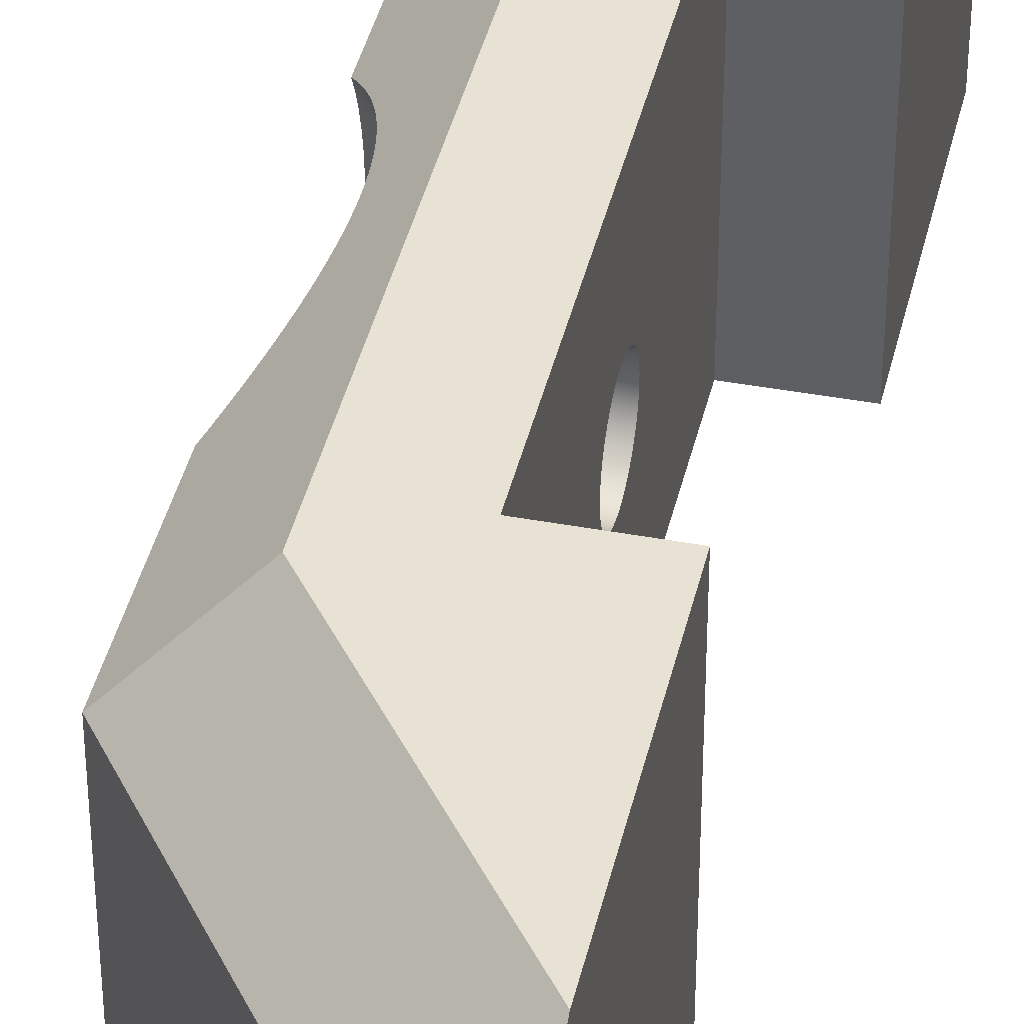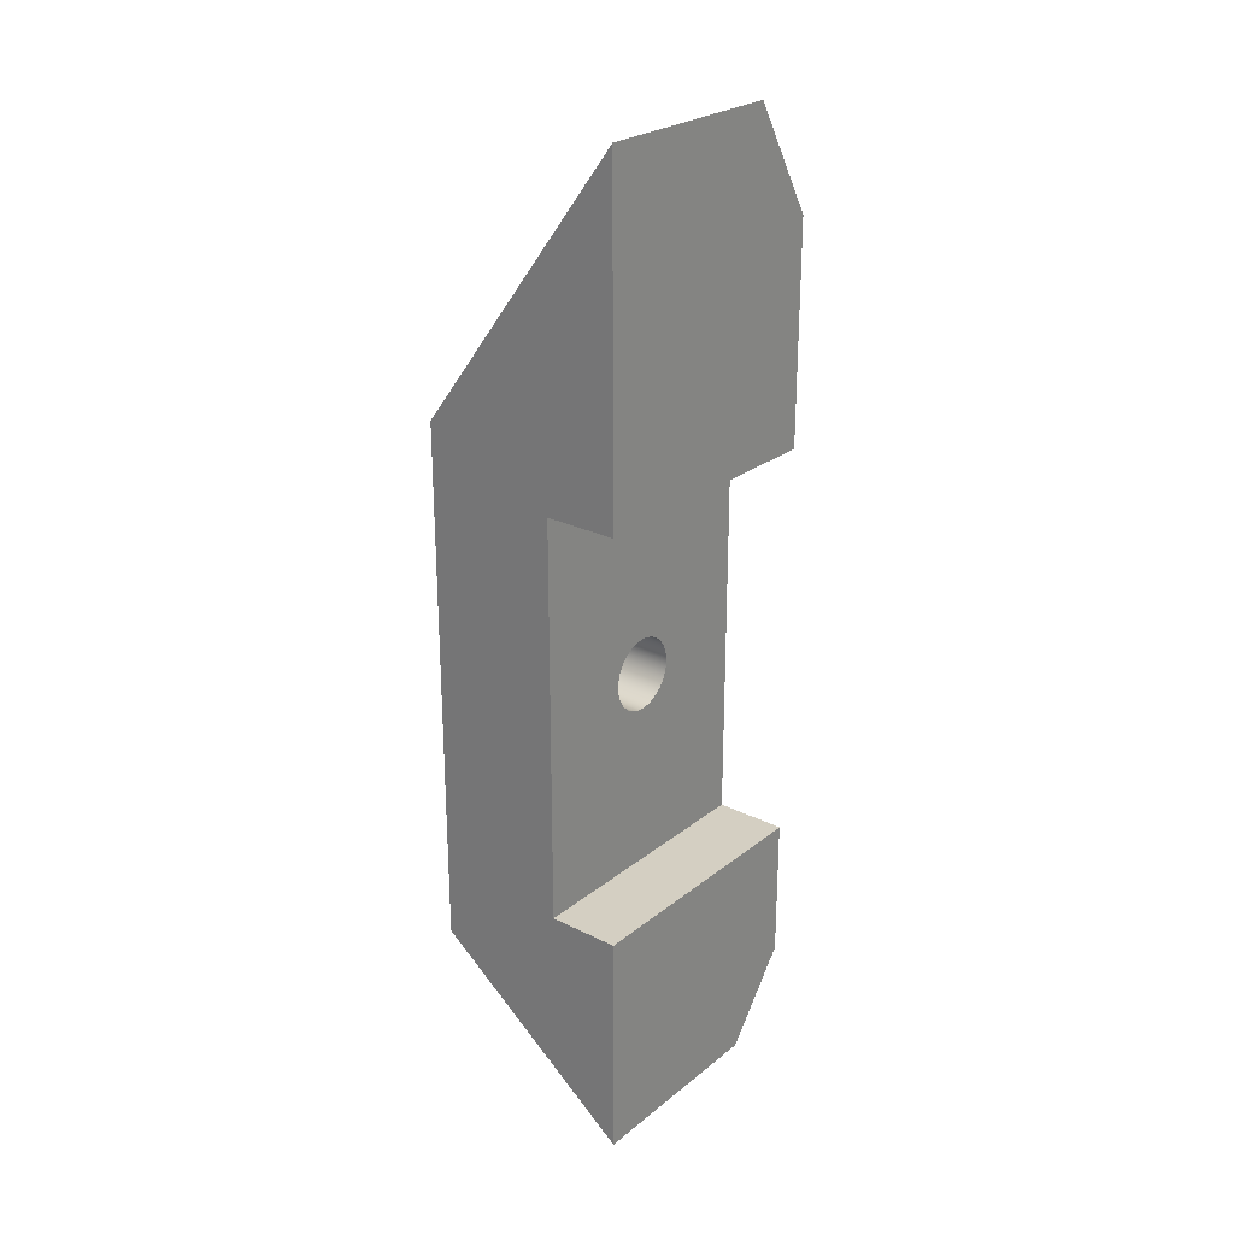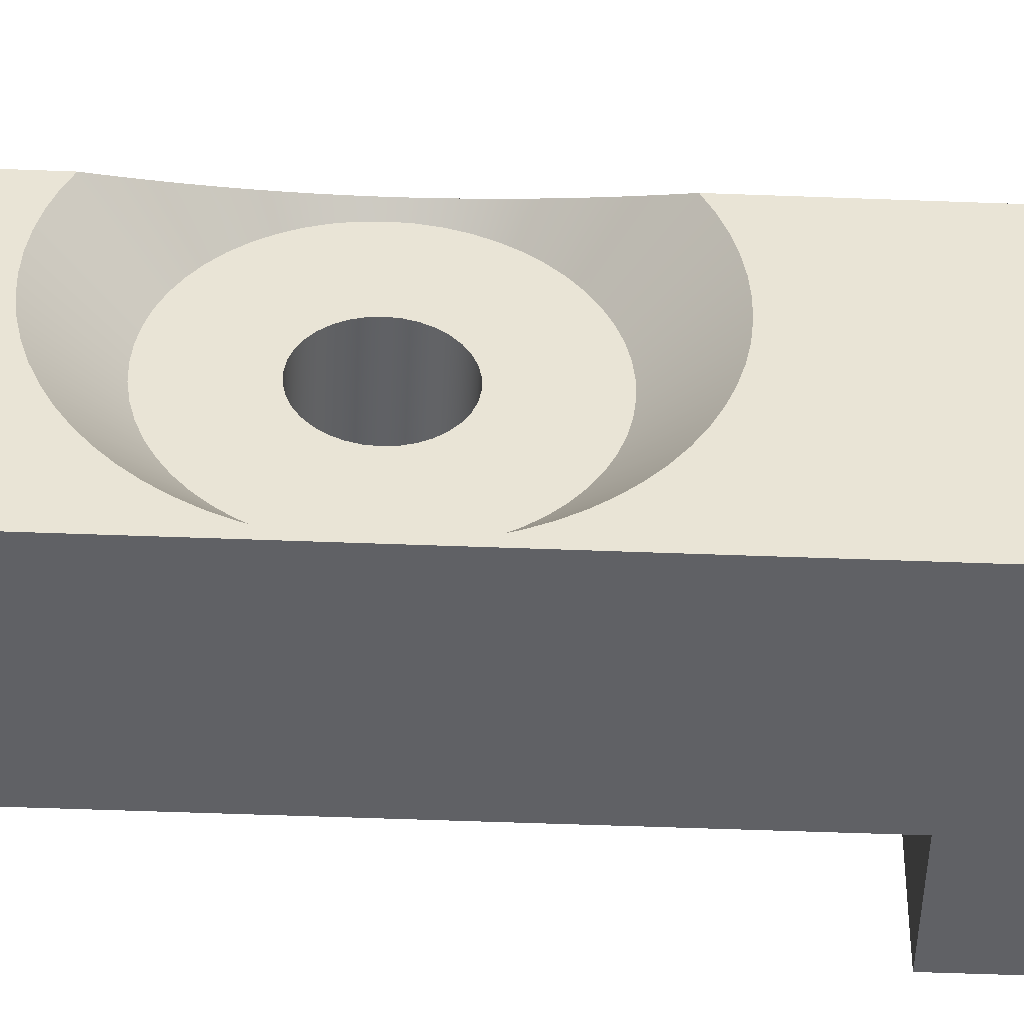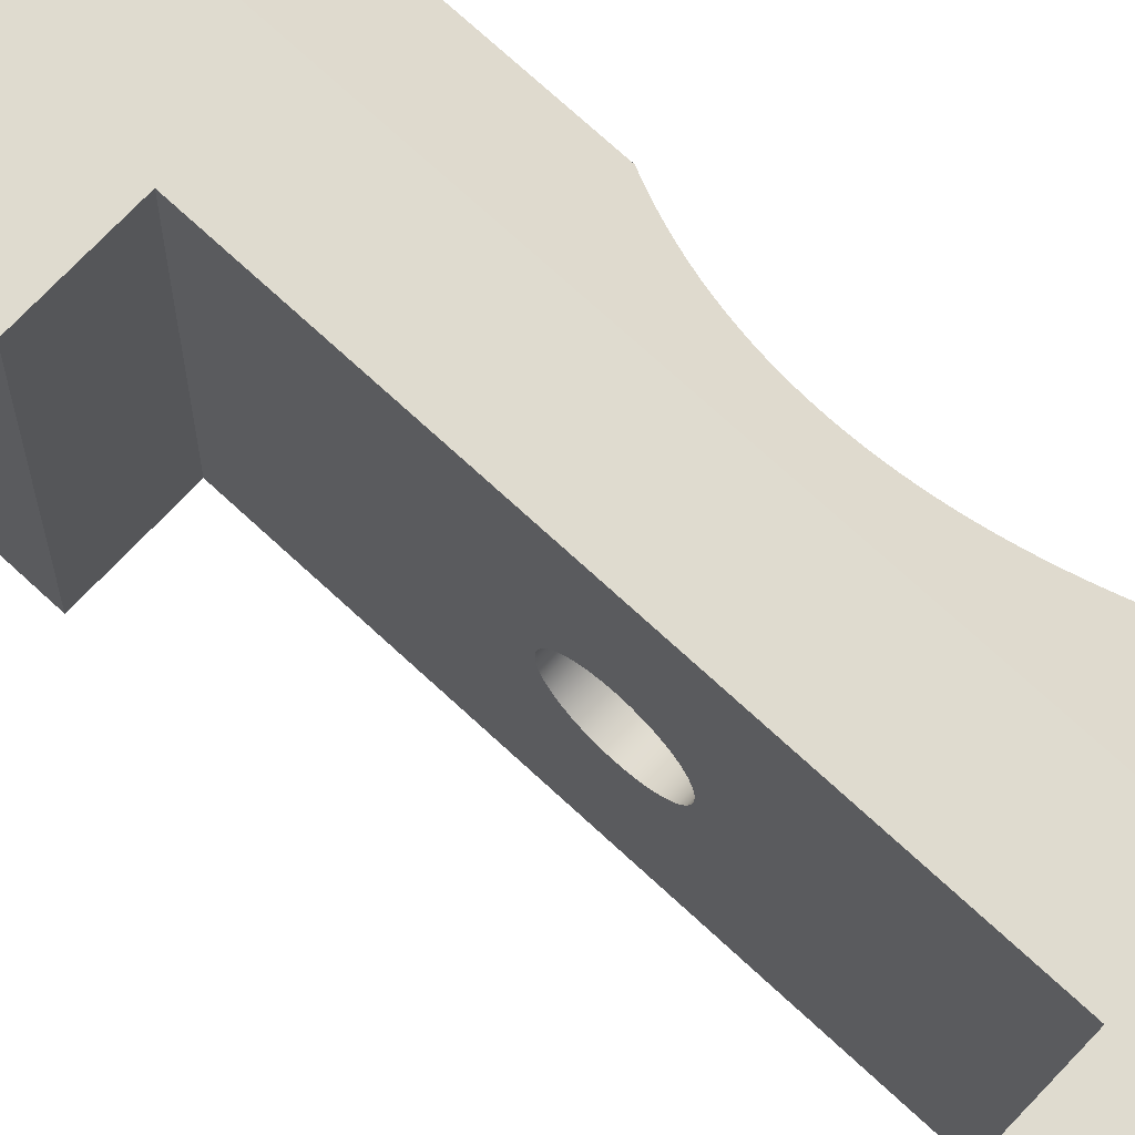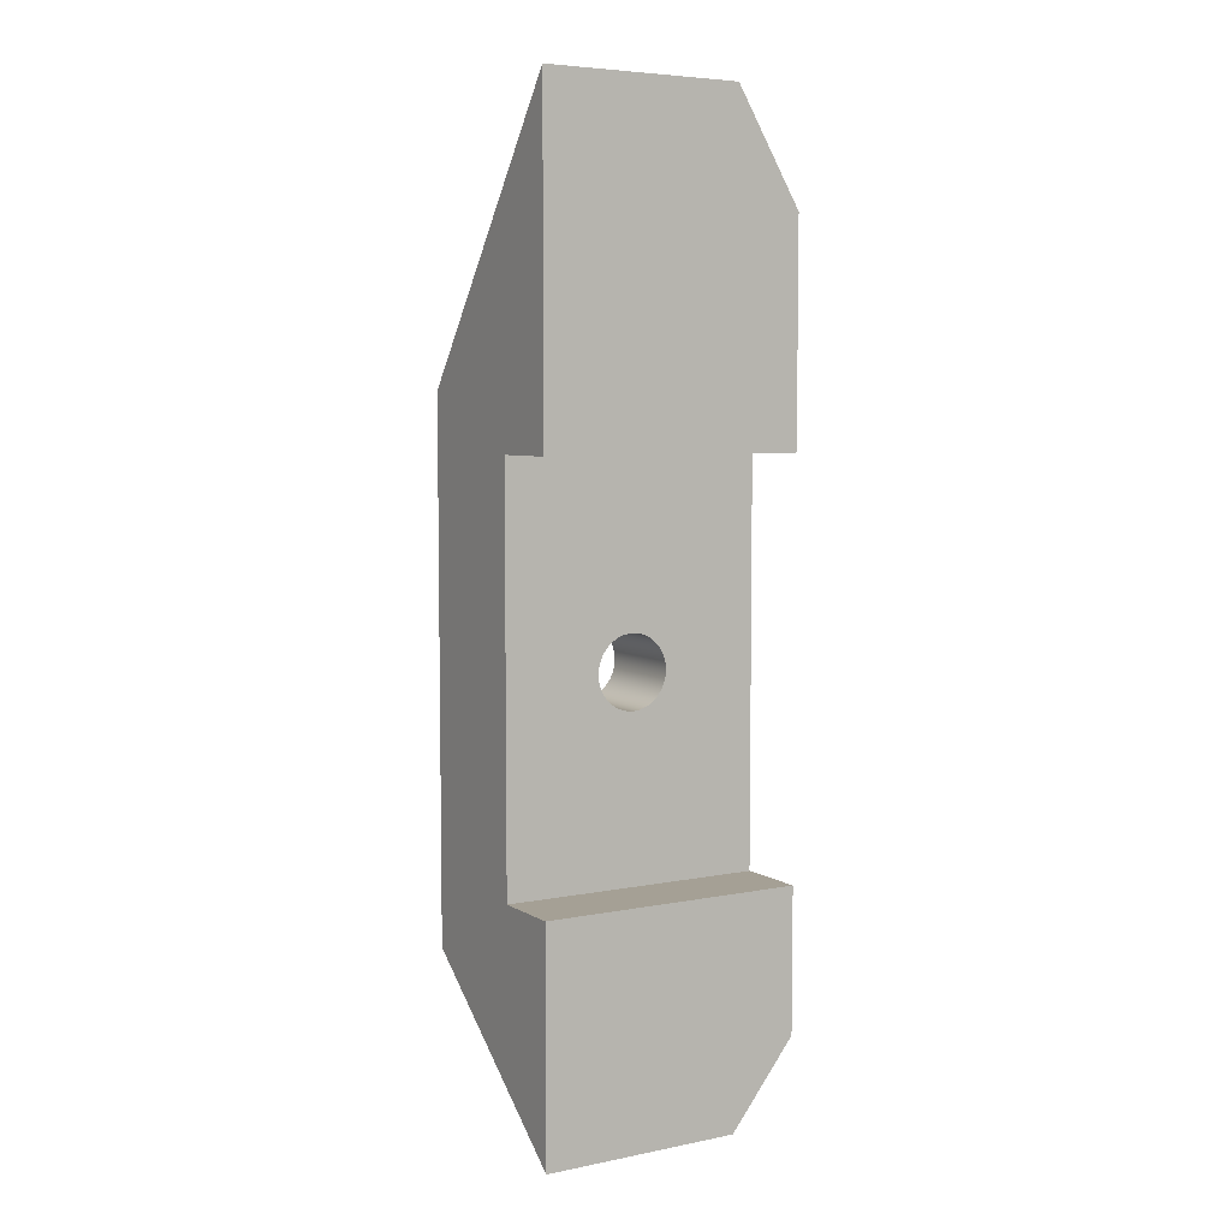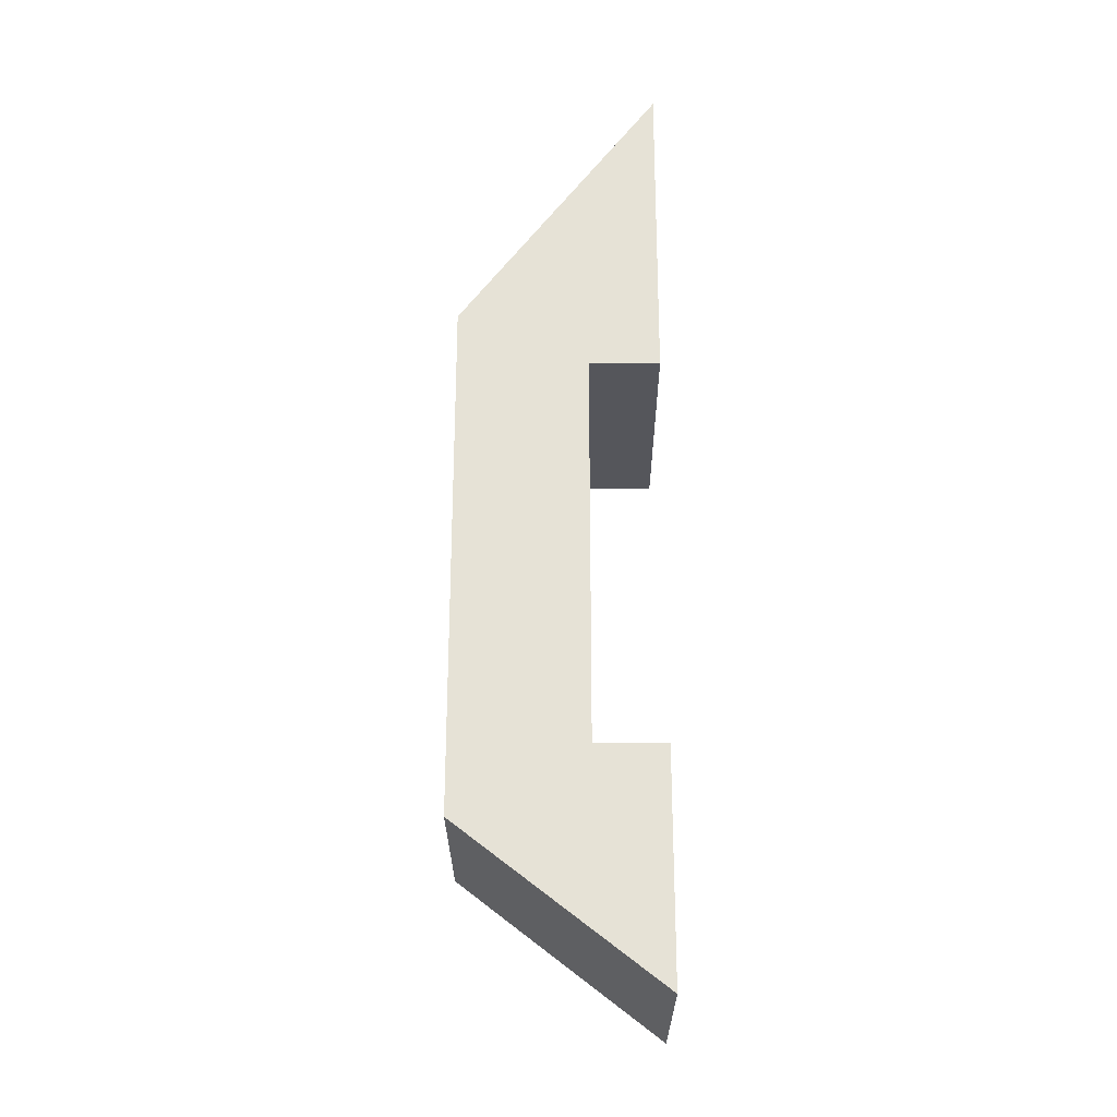
<metadata>
{"format":"obj","ext":"obj","renderer":"f3d","projection":"perspective","resolution":1024,"background":"white","views":[{"elev":40.8,"azim":12.8,"up":"+Y"},{"elev":25.6,"azim":38.7,"up":"+Z"},{"elev":-48.2,"azim":-92.5,"up":"+Y"},{"elev":70.4,"azim":133.1,"up":"+Y"},{"elev":5.9,"azim":59.0,"up":"+Z"},{"elev":-26.2,"azim":0.1,"up":"+Z"}]}
</metadata>
<code>
g RIGHT PLATE BACK CLIP
v 57 796 50.5
v 57 796 49.69
v 57 796.2 48.89
v 57 796.4 48.11
v 57 796.7 47.36
v 57 797.2 46.65
v 57 797.6 46
v 57 798.2 45.41
v 57 798.8 44.89
v 57 799.5 44.44
v 57 800.2 44.07
v 57 801 43.79
v 57 801.8 43.61
v 57 802.6 43.51
v 57 803.4 43.51
v 57 804.2 43.61
v 57 805 43.79
v 57 805.8 44.07
v 57 806.5 44.44
v 57 807.2 44.89
v 57 807.8 45.41
v 57 808.4 46
v 57 808.8 46.65
v 57 809.3 47.36
v 57 809.6 48.11
v 57 809.8 48.89
v 57 810 49.69
v 57 810 50.5
v 57 810 51.31
v 57 809.8 52.11
v 57 809.6 52.89
v 57 809.3 53.64
v 57 808.8 54.35
v 57 808.4 55
v 57 807.8 55.59
v 57 807.2 56.11
v 57 806.5 56.56
v 57 805.8 56.93
v 57 805 57.21
v 57 804.2 57.39
v 57 803.4 57.49
v 57 802.6 57.49
v 57 801.8 57.39
v 57 801 57.21
v 57 800.2 56.93
v 57 799.5 56.56
v 57 798.8 56.11
v 57 798.2 55.59
v 57 797.6 55
v 57 797.2 54.35
v 57 796.7 53.64
v 57 796.4 52.89
v 57 796.2 52.11
v 57 796 51.31
v 54 808 59.16
v 54.3 808.3 58.62
v 54.59 808.6 58.08
v 54.85 808.8 57.54
v 55.09 809.1 57
v 55.32 809.3 56.45
v 55.52 809.5 55.91
v 55.71 809.7 55.37
v 55.88 809.9 54.83
v 56.02 810 54.29
v 56.15 810.1 53.75
v 56.26 810.3 53.21
v 56.34 810.3 52.67
v 56.41 810.4 52.12
v 56.46 810.5 51.58
v 56.49 810.5 51.04
v 56.5 810.5 50.5
v 56.49 810.5 49.96
v 56.46 810.5 49.42
v 56.41 810.4 48.88
v 56.34 810.3 48.33
v 56.26 810.3 47.79
v 56.15 810.1 47.25
v 56.02 810 46.71
v 55.88 809.9 46.17
v 55.71 809.7 45.63
v 55.52 809.5 45.09
v 55.32 809.3 44.55
v 55.09 809.1 44
v 54.85 808.8 43.46
v 54.59 808.6 42.92
v 54.3 808.3 42.38
v 54 808 41.84
v 54 807.2 41.4
v 54 806.3 41.05
v 54 805.4 40.78
v 54 804.4 40.6
v 54 803.5 40.51
v 54 802.5 40.51
v 54 801.6 40.6
v 54 800.6 40.78
v 54 799.7 41.05
v 54 798.8 41.4
v 54 798 41.84
v 54 797.2 42.35
v 54 796.5 42.94
v 54 795.8 43.6
v 54 795.1 44.32
v 54 794.6 45.09
v 54 794.1 45.92
v 54 793.7 46.78
v 54 793.4 47.68
v 54 793.2 48.61
v 54 793 49.55
v 54 793 50.5
v 54 793 51.45
v 54 793.2 52.39
v 54 793.4 53.32
v 54 793.7 54.22
v 54 794.1 55.08
v 54 794.6 55.91
v 54 795.1 56.68
v 54 795.8 57.4
v 54 796.5 58.06
v 54 797.2 58.65
v 54 798 59.16
v 54 798.8 59.6
v 54 799.7 59.95
v 54 800.6 60.22
v 54 801.6 60.4
v 54 802.5 60.49
v 54 803.5 60.49
v 54 804.4 60.4
v 54 805.4 60.22
v 54 806.3 59.95
v 54 807.2 59.6
v 54 793 70
v 54 808 70
v 59 813 68.33
v 59 813 32.45
v 54 808 30
v 57 801.3 48.3
v 57 801.8 48.04
v 57 802.3 47.85
v 57 802.8 47.76
v 57 803.3 47.76
v 57 803.8 47.86
v 57 804.2 48.04
v 57 804.7 48.31
v 57 805 48.65
v 57 805.3 49.06
v 57 805.6 49.51
v 57 805.7 50
v 57 805.7 50.51
v 57 805.7 51.01
v 57 805.6 51.5
v 57 805.3 51.95
v 57 805 52.36
v 57 804.7 52.7
v 57 804.2 52.96
v 57 803.7 53.15
v 57 803.2 53.24
v 57 802.7 53.24
v 57 802.2 53.14
v 57 801.8 52.96
v 57 801.3 52.69
v 57 801 52.35
v 57 800.7 51.94
v 57 800.4 51.49
v 57 800.3 51
v 57 800.3 50.49
v 57 800.3 49.99
v 57 800.4 49.5
v 57 800.7 49.05
v 57 801 48.64
v 64 800.2 50.5
v 64 800.3 49.99
v 64 800.4 49.51
v 64 800.7 49.05
v 64 801 48.65
v 64 801.3 48.31
v 64 801.8 48.04
v 64 802.2 47.85
v 64 802.7 47.76
v 64 803.3 47.76
v 64 803.8 47.85
v 64 804.2 48.04
v 64 804.7 48.31
v 64 805 48.65
v 64 805.3 49.05
v 64 805.6 49.51
v 64 805.7 49.99
v 64 805.8 50.5
v 64 805.7 51.01
v 64 805.6 51.49
v 64 805.3 51.95
v 64 805 52.35
v 64 804.7 52.69
v 64 804.2 52.96
v 64 803.8 53.15
v 64 803.3 53.24
v 64 802.7 53.24
v 64 802.2 53.15
v 64 801.8 52.96
v 64 801.3 52.69
v 64 801 52.35
v 64 800.7 51.95
v 64 800.4 51.49
v 64 800.3 51.01
v 69.39 808 18.03
v 69.39 793 18.03
v 54 793 30
v 69.39 793 35.25
v 69.39 813 35.25
v 64 813 35.25
v 64 793 35.25
v 69.39 813 24.37
v 64 793 65.75
v 69.39 793 65.75
v 69.39 793 90.51
v 64 813 65.75
v 69.39 813 82.18
v 69.39 808 90.51
v 69.39 813 65.75
f 2 108 1
f 1 108 109
f 1 109 110
f 108 2 107
f 107 2 3
f 107 3 106
f 106 3 4
f 106 4 105
f 105 4 5
f 105 5 104
f 104 5 6
f 104 6 103
f 103 6 102
f 102 6 7
f 102 7 101
f 101 7 8
f 101 8 100
f 100 8 9
f 100 9 99
f 99 9 10
f 99 10 98
f 98 10 97
f 97 10 11
f 97 11 96
f 96 11 12
f 96 12 95
f 95 12 13
f 95 13 94
f 94 13 14
f 94 14 93
f 93 14 15
f 93 15 92
f 92 15 91
f 91 15 16
f 91 16 90
f 90 16 17
f 90 17 89
f 89 17 18
f 89 18 88
f 88 18 19
f 88 19 87
f 87 19 86
f 86 19 20
f 86 20 85
f 85 20 84
f 84 20 21
f 84 21 83
f 83 21 82
f 82 21 22
f 82 22 81
f 81 22 80
f 80 22 23
f 80 23 79
f 79 23 78
f 78 23 24
f 78 24 77
f 77 24 25
f 77 25 76
f 76 25 75
f 75 25 26
f 75 26 74
f 74 26 73
f 73 26 27
f 73 27 72
f 72 27 28
f 72 28 71
f 71 28 70
f 70 28 29
f 70 29 69
f 69 29 30
f 69 30 68
f 68 30 67
f 67 30 31
f 67 31 66
f 66 31 65
f 65 31 32
f 65 32 64
f 64 32 33
f 64 33 63
f 63 33 62
f 62 33 34
f 62 34 61
f 61 34 60
f 60 34 35
f 60 35 59
f 59 35 58
f 58 35 36
f 58 36 57
f 57 36 56
f 56 36 37
f 56 37 55
f 55 37 130
f 130 37 38
f 130 38 129
f 129 38 39
f 129 39 128
f 128 39 40
f 128 40 127
f 127 40 41
f 127 41 126
f 126 41 42
f 126 42 125
f 125 42 124
f 124 42 43
f 124 43 123
f 123 43 44
f 123 44 122
f 122 44 45
f 122 45 121
f 121 45 46
f 121 46 120
f 120 46 119
f 119 46 47
f 119 47 118
f 118 47 48
f 118 48 117
f 117 48 49
f 117 49 116
f 116 49 50
f 116 50 115
f 115 50 51
f 115 51 114
f 114 51 113
f 113 51 52
f 113 52 112
f 112 52 53
f 112 53 111
f 111 53 54
f 111 54 110
f 110 54 1
f 55 130 132
f 132 130 129
f 132 129 128
f 128 127 132
f 132 127 126
f 132 126 125
f 125 124 132
f 132 124 131
f 131 124 123
f 131 123 122
f 122 121 131
f 131 121 120
f 131 120 119
f 119 118 131
f 131 118 117
f 131 117 116
f 116 115 131
f 131 115 114
f 131 114 113
f 113 112 131
f 131 112 111
f 131 111 110
f 110 109 131
f 87 86 135
f 135 86 85
f 135 85 84
f 84 83 135
f 135 83 82
f 135 82 81
f 81 80 135
f 135 80 134
f 134 80 79
f 134 79 78
f 78 77 134
f 134 77 76
f 134 76 75
f 75 74 134
f 134 74 73
f 134 73 72
f 72 71 134
f 134 71 133
f 133 71 70
f 133 70 69
f 69 68 133
f 133 68 67
f 133 67 66
f 66 65 133
f 133 65 64
f 133 64 63
f 63 62 133
f 133 62 132
f 132 62 61
f 132 61 60
f 60 59 132
f 132 59 58
f 132 58 57
f 57 56 132
f 132 56 55
f 137 10 136
f 136 10 9
f 136 9 8
f 10 137 11
f 11 137 138
f 11 138 12
f 12 138 13
f 13 138 139
f 13 139 14
f 14 139 15
f 15 139 140
f 15 140 16
f 16 140 141
f 16 141 17
f 17 141 18
f 18 141 142
f 18 142 19
f 19 142 143
f 19 143 20
f 20 143 21
f 21 143 144
f 21 144 22
f 22 144 145
f 22 145 23
f 23 145 24
f 24 145 146
f 24 146 25
f 25 146 26
f 26 146 147
f 26 147 27
f 27 147 148
f 27 148 28
f 28 148 29
f 29 148 149
f 29 149 30
f 30 149 150
f 30 150 31
f 31 150 32
f 32 150 151
f 32 151 33
f 33 151 34
f 34 151 152
f 34 152 35
f 35 152 153
f 35 153 36
f 36 153 37
f 37 153 154
f 37 154 38
f 38 154 155
f 38 155 39
f 39 155 40
f 40 155 156
f 40 156 41
f 41 156 42
f 42 156 157
f 42 157 43
f 43 157 158
f 43 158 44
f 44 158 45
f 45 158 159
f 45 159 46
f 46 159 160
f 46 160 47
f 47 160 48
f 48 160 161
f 48 161 49
f 49 161 162
f 49 162 50
f 50 162 51
f 51 162 163
f 51 163 52
f 52 163 53
f 53 163 164
f 53 164 54
f 54 164 165
f 54 165 1
f 1 165 2
f 2 165 166
f 2 166 3
f 3 166 167
f 3 167 4
f 4 167 5
f 5 167 168
f 5 168 6
f 6 168 7
f 7 168 169
f 7 169 8
f 8 169 136
f 169 175 136
f 136 175 176
f 136 176 137
f 137 176 177
f 137 177 138
f 138 177 178
f 138 178 139
f 139 178 179
f 139 179 140
f 140 179 180
f 140 180 141
f 141 180 181
f 141 181 142
f 142 181 182
f 142 182 143
f 143 182 183
f 143 183 144
f 144 183 184
f 144 184 145
f 145 184 185
f 145 185 146
f 146 185 186
f 146 186 147
f 147 186 187
f 147 187 148
f 148 187 188
f 148 188 149
f 149 188 189
f 149 189 150
f 150 189 190
f 150 190 151
f 151 190 191
f 151 191 152
f 152 191 192
f 152 192 153
f 153 192 193
f 153 193 154
f 154 193 194
f 154 194 155
f 155 194 195
f 155 195 156
f 156 195 196
f 156 196 157
f 157 196 197
f 157 197 158
f 158 197 198
f 158 198 159
f 159 198 199
f 159 199 160
f 160 199 200
f 160 200 161
f 161 200 201
f 161 201 162
f 162 201 202
f 162 202 163
f 163 202 203
f 163 203 164
f 164 203 170
f 164 170 165
f 165 170 171
f 165 171 166
f 166 171 172
f 166 172 167
f 167 172 173
f 167 173 168
f 168 173 174
f 168 174 169
f 169 174 175
f 135 204 206
f 206 204 205
f 208 209 207
f 207 209 210
f 205 204 207
f 207 204 211
f 207 211 208
f 204 135 211
f 211 135 134
f 214 131 212
f 212 131 109
f 212 109 210
f 210 109 206
f 210 206 205
f 205 207 210
f 212 213 214
f 203 212 170
f 170 212 210
f 170 210 171
f 171 210 172
f 172 210 173
f 173 210 174
f 174 210 175
f 175 210 176
f 176 210 177
f 177 210 178
f 178 210 179
f 179 210 209
f 179 209 180
f 180 209 181
f 181 209 182
f 182 209 183
f 183 209 184
f 184 209 185
f 185 209 186
f 186 209 187
f 187 209 215
f 187 215 188
f 188 215 189
f 189 215 190
f 190 215 191
f 191 215 192
f 192 215 193
f 193 215 194
f 194 215 195
f 195 215 212
f 195 212 196
f 196 212 197
f 197 212 198
f 198 212 199
f 199 212 200
f 200 212 201
f 201 212 202
f 202 212 203
f 109 108 206
f 206 108 107
f 206 107 106
f 106 105 206
f 206 105 104
f 206 104 103
f 103 102 206
f 206 102 101
f 206 101 100
f 100 99 206
f 206 99 98
f 206 98 97
f 97 96 206
f 206 96 95
f 206 95 94
f 206 94 135
f 135 94 93
f 135 93 92
f 92 91 135
f 135 91 90
f 135 90 89
f 89 88 135
f 135 88 87
f 133 132 216
f 216 132 217
f 217 132 214
f 214 132 131
f 218 216 213
f 213 216 217
f 213 217 214
f 213 212 218
f 218 212 215
f 209 133 215
f 215 133 216
f 215 216 218
f 208 211 209
f 209 211 134
f 209 134 133

</code>
